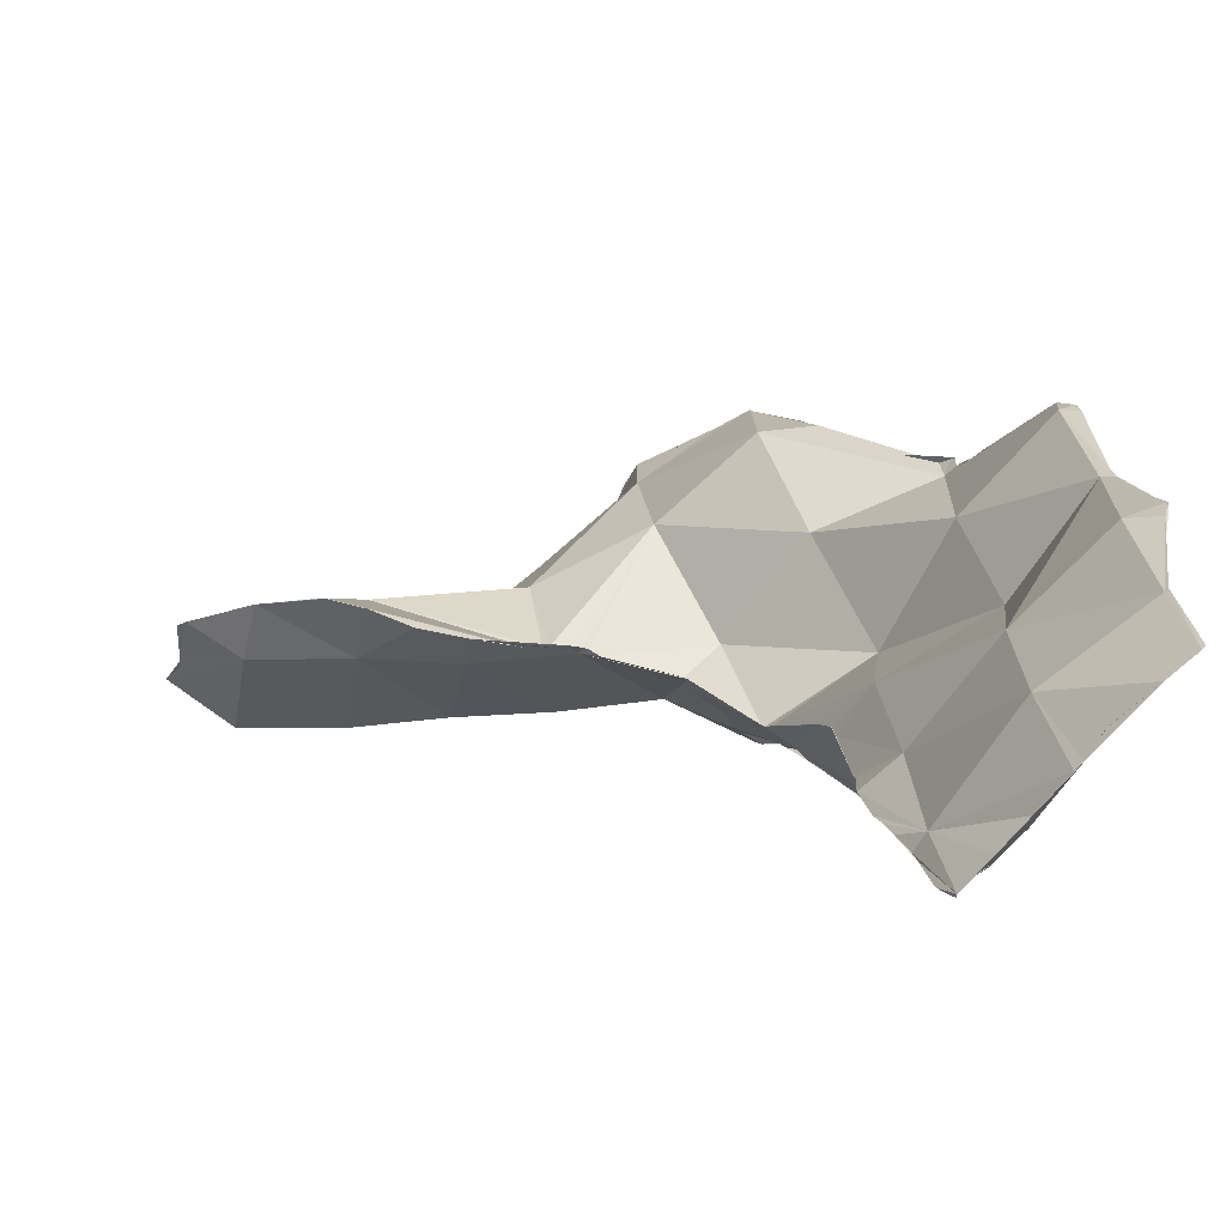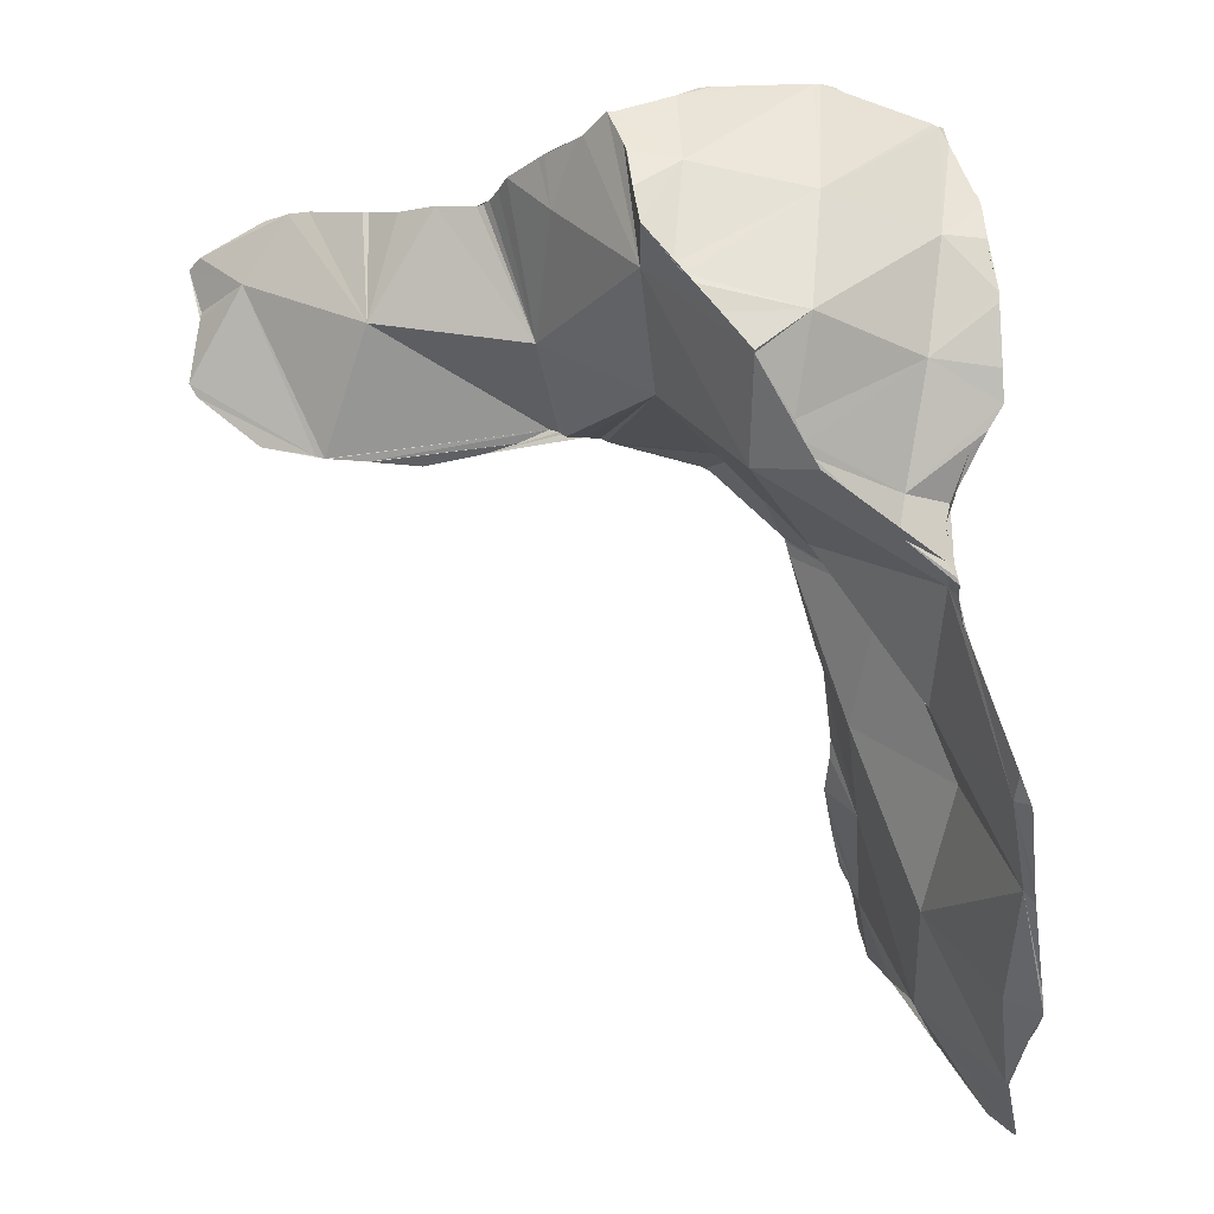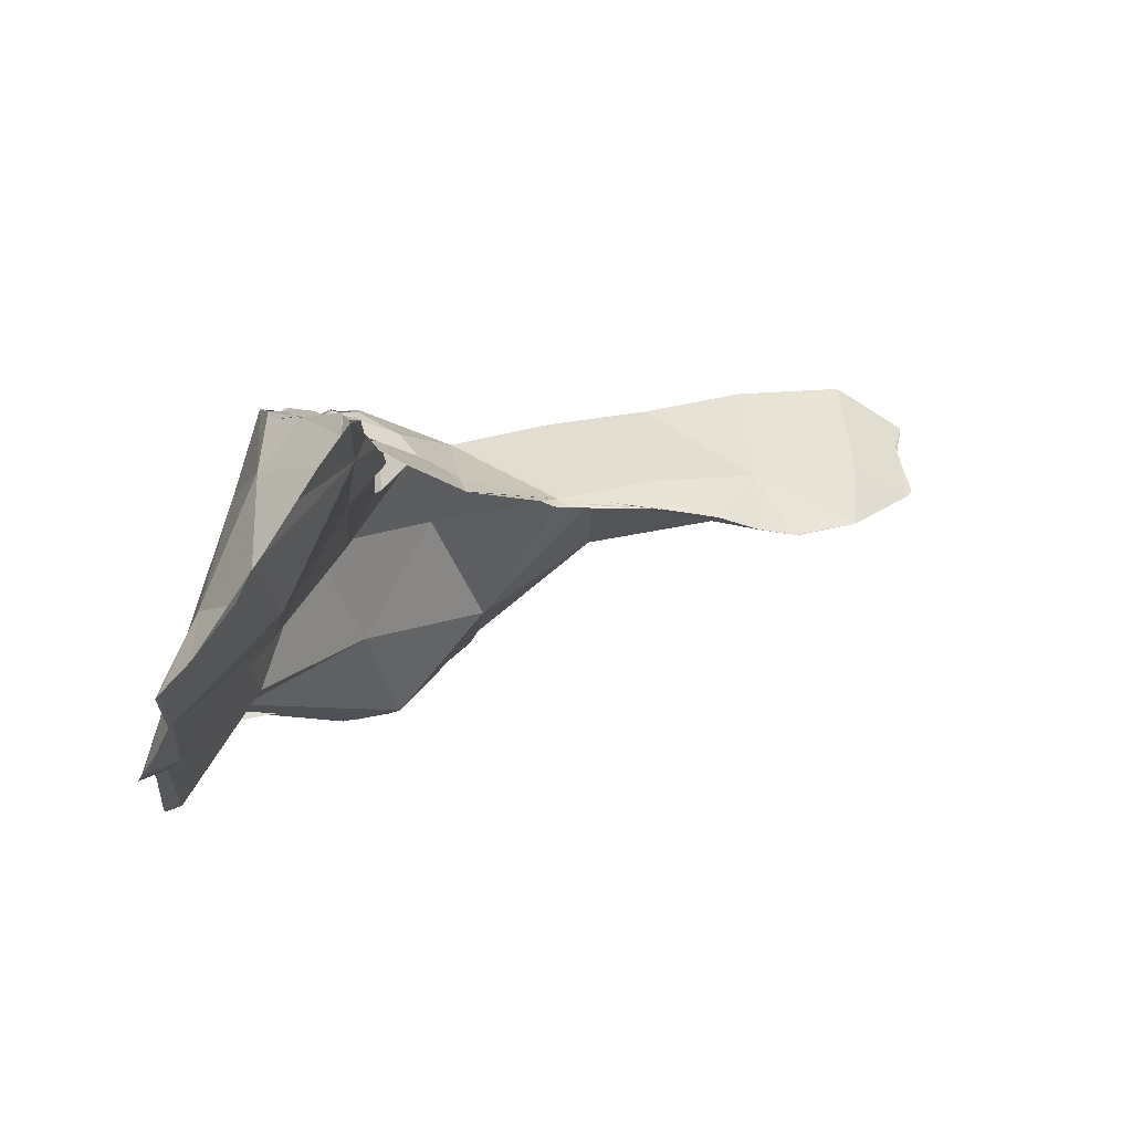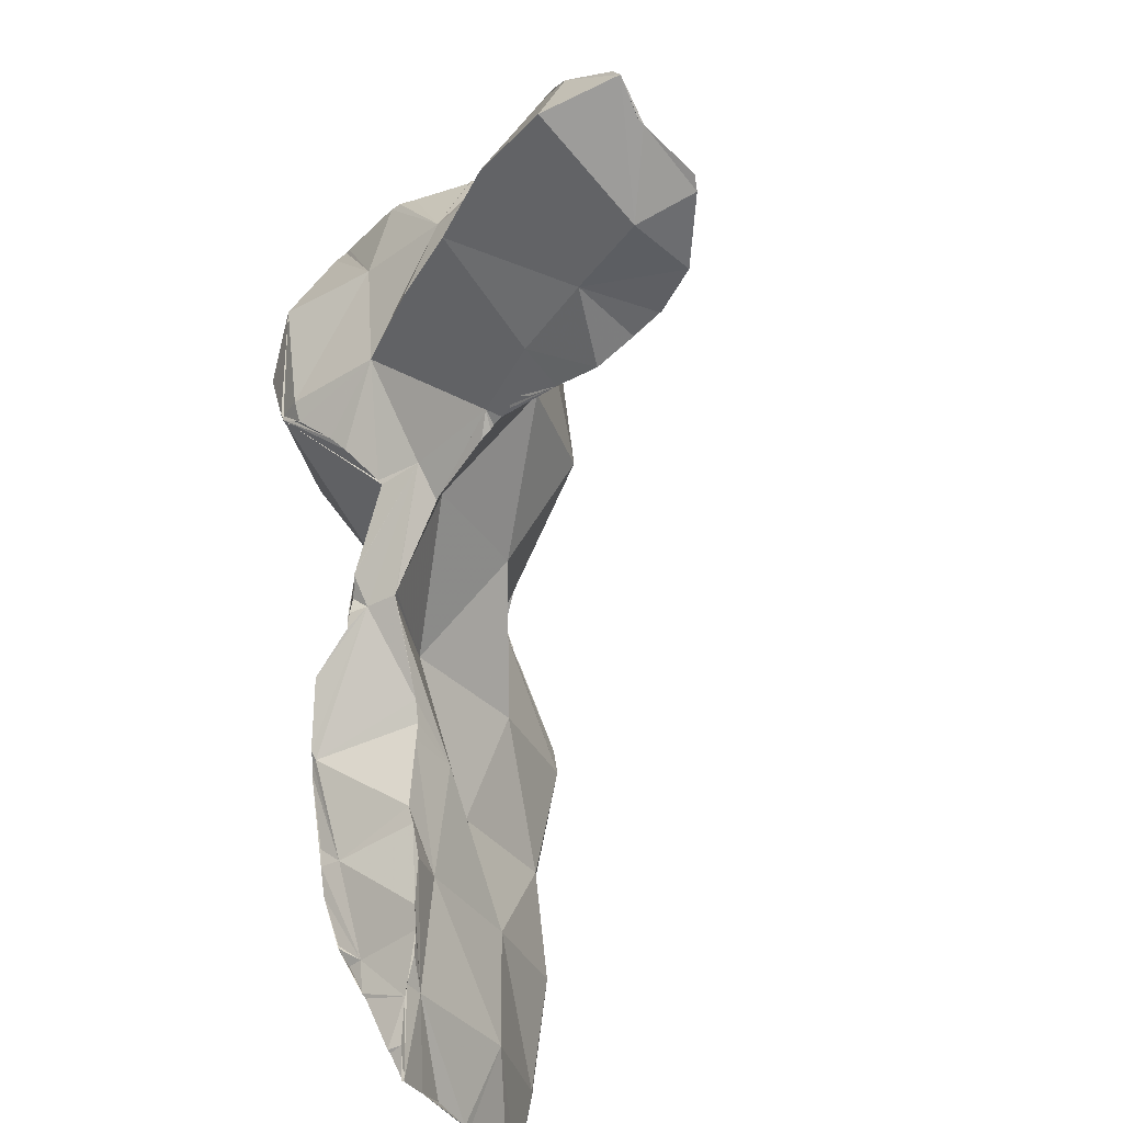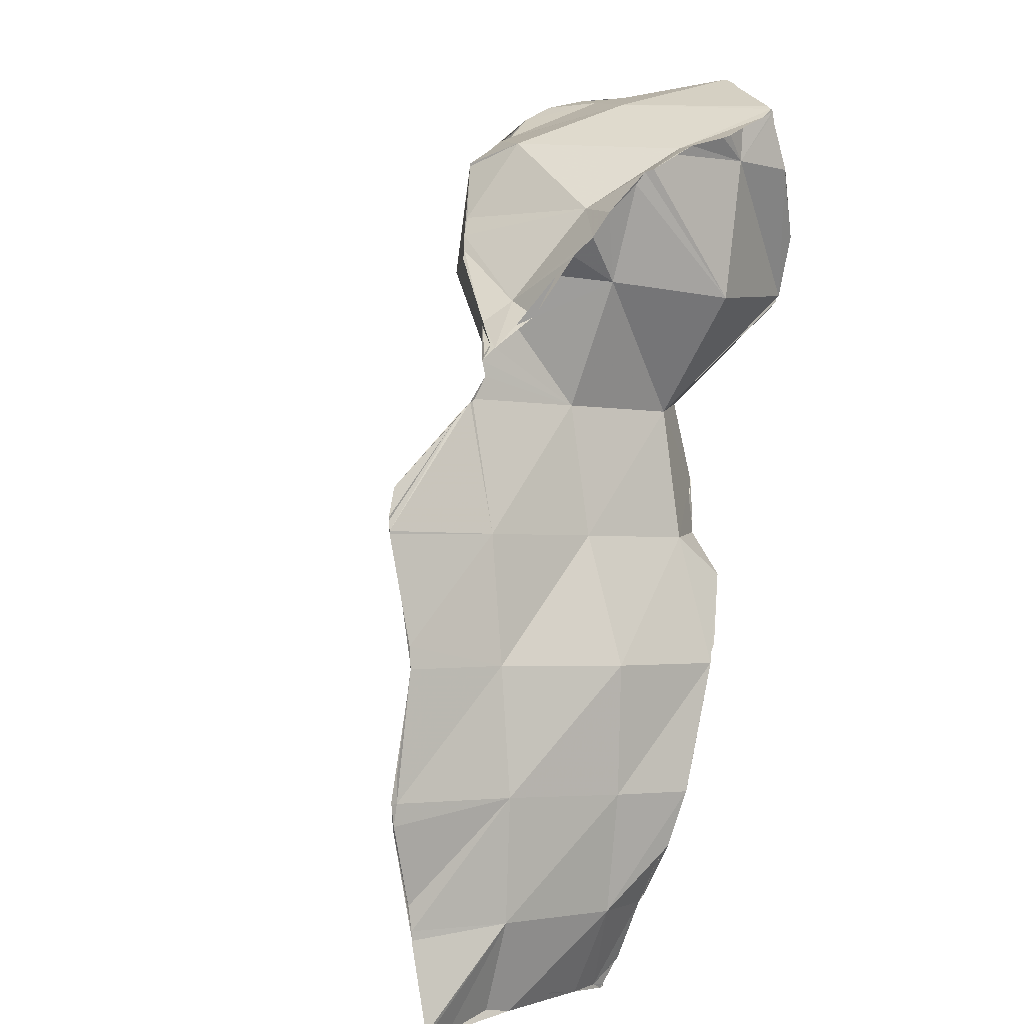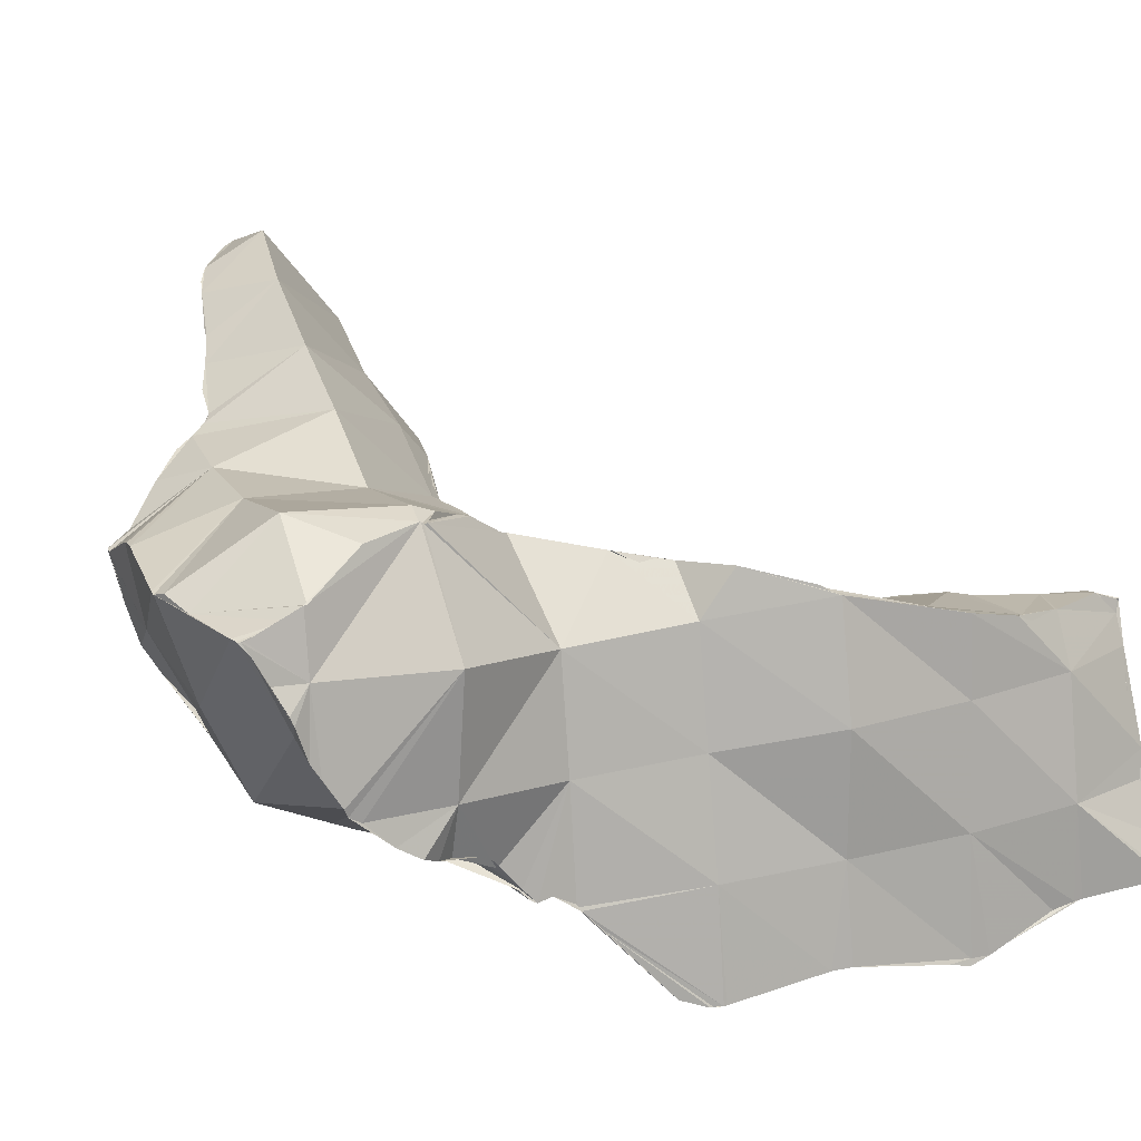
<metadata>
{"format":"obj","ext":"obj","renderer":"f3d","projection":"perspective","resolution":1024,"background":"white","views":[{"elev":-66.9,"azim":171.3,"up":"+Y"},{"elev":41.7,"azim":-174.6,"up":"+Y"},{"elev":-13.2,"azim":-11.3,"up":"+Z"},{"elev":-36.7,"azim":55.7,"up":"+Y"},{"elev":4.7,"azim":-109.1,"up":"+Y"},{"elev":30.4,"azim":-114.2,"up":"+Z"}]}
</metadata>
<code>
o Mesh 0
v -0.356 0.047 0.079
v -0.349 0.047 0.076
v -0.355 0.053 0.08
v -0.35 0.013 0.065
v -0.358 0.037 0.076
v -0.357 0.02 0.07
v -0.346 0.081 0.089
v -0.348 0.081 0.089
v -0.35 0.078 0.088
v -0.357 0.019 0.07
v -0.356 0.013 0.066
v -0.323 0.023 0.061
v -0.325 0.015 0.059
v -0.321 0.058 0.066
v -0.321 0.052 0.064
v -0.346 0.084 0.091
v -0.35 0.001 0.064
v -0.32 0.039 0.062
v -0.332 -0.006 0.058
v -0.331 -0.002 0.058
v -0.327 0.007 0.058
v -0.317 0.089 0.066
v -0.318 0.083 0.066
v -0.312 0.125 0.091
v -0.318 0.124 0.095
v -0.32 0.119 0.094
v -0.335 0.106 0.097
v -0.349 -0.001 0.063
v -0.34 -0.022 0.059
v -0.335 -0.022 0.057
v -0.314 0.096 0.069
v -0.317 0.13 0.094
v -0.34 -0.023 0.058
v -0.339 -0.031 0.054
v -0.339 -0.032 0.054
v -0.302 0.126 0.086
v -0.304 0.121 0.083
v -0.303 0.125 0.085
v -0.312 0.136 0.097
v -0.278 0.165 0.093
v -0.301 0.127 0.086
v -0.278 0.152 0.085
v -0.293 0.164 0.1
v -0.292 0.162 0.099
v -0.311 0.137 0.097
v -0.243 0.167 0.088
v -0.277 0.153 0.085
v -0.25 0.16 0.085
v -0.276 0.2 0.115
v -0.298 0.176 0.111
v -0.246 0.162 0.084
v -0.244 0.163 0.084
v -0.31 0.199 0.126
v -0.311 0.192 0.123
v -0.302 0.182 0.115
v -0.239 0.163 0.084
v -0.24 0.197 0.124
v -0.274 0.238 0.119
v -0.32 0.2 0.125
v -0.32 0.199 0.125
v -0.32 0.198 0.125
v -0.317 0.197 0.124
v -0.208 0.155 0.083
v -0.207 0.164 0.096
v -0.233 0.162 0.085
v -0.231 0.163 0.086
v -0.228 0.163 0.087
v -0.221 0.159 0.085
v -0.239 0.237 0.112
v -0.309 0.238 0.132
v -0.327 0.22 0.127
v -0.32 0.2 0.126
v -0.189 0.151 0.08
v -0.172 0.163 0.099
v -0.205 0.194 0.13
v -0.211 0.235 0.109
v -0.208 0.23 0.111
v -0.274 0.273 0.111
v -0.27 0.273 0.11
v -0.305 0.275 0.112
v -0.309 0.273 0.114
v -0.339 0.241 0.119
v -0.173 0.154 0.077
v -0.204 0.227 0.112
v -0.206 0.228 0.112
v -0.224 0.251 0.103
v -0.214 0.241 0.107
v -0.303 0.275 0.112
v -0.238 0.264 0.096
v -0.245 0.273 0.095
v -0.247 0.273 0.095
v -0.264 0.272 0.107
v -0.319 0.269 0.112
v -0.34 0.247 0.116
v -0.339 0.242 0.119
v -0.16 0.155 0.076
v -0.172 0.154 0.077
v -0.17 0.191 0.138
v -0.179 0.22 0.117
v -0.191 0.225 0.114
v -0.226 0.253 0.102
v -0.236 0.262 0.097
v -0.338 0.263 0.113
v -0.34 0.262 0.113
v -0.341 0.262 0.113
v -0.341 0.261 0.113
v -0.341 0.26 0.113
v -0.138 0.154 0.081
v -0.136 0.159 0.103
v -0.159 0.155 0.076
v -0.156 0.155 0.077
v -0.169 0.216 0.122
v -0.116 0.162 0.094
v -0.134 0.184 0.14
v -0.149 0.211 0.128
v -0.167 0.216 0.122
v -0.114 0.177 0.115
v -0.113 0.165 0.097
v -0.109 0.187 0.127
v -0.114 0.178 0.117
v -0.134 0.205 0.13
v -0.142 0.209 0.129
v -0.113 0.192 0.127
v -0.341 -0.03 0.05
v -0.361 0 0.047
v -0.347 -0.03 0.041
v -0.339 -0.032 0.053
v -0.355 -0.027 0.03
v -0.334 -0.002 0.051
v -0.365 0.039 0.049
v -0.364 -0.029 0.012
v -0.362 -0.029 0.015
v -0.353 -0.001 0.007
v -0.376 0.003 0.007
v -0.368 -0.027 0.003
v -0.331 0.041 0.049
v -0.365 0.081 0.05
v -0.377 0.043 0.008
v -0.388 -0.026 -0.023
v -0.379 -0.029 -0.013
v -0.352 0.042 0.008
v -0.337 0.119 0.082
v -0.383 0.005 -0.026
v -0.383 0.013 -0.027
v -0.326 0.083 0.047
v -0.387 -0.027 -0.022
v -0.382 0.002 -0.025
v -0.351 0.122 0.044
v -0.372 0.084 0.007
v -0.388 0.046 -0.032
v -0.383 0.003 -0.026
v -0.383 0.002 -0.026
v -0.377 0.045 -0.028
v -0.36 0.088 0.019
v -0.33 0.161 0.079
v -0.387 0.038 -0.033
v -0.333 0.129 0.057
v -0.379 0.089 -0.024
v -0.343 0.164 0.041
v -0.366 0.125 0.006
v -0.383 0.086 -0.026
v -0.388 0.039 -0.033
v -0.288 0.165 0.077
v -0.388 0.054 -0.032
v -0.348 0.129 0.009
v -0.354 0.204 0.051
v -0.382 0.093 -0.026
v -0.389 0.047 -0.034
v -0.389 0.046 -0.034
v -0.31 0.167 0.035
v -0.372 0.131 -0.029
v -0.349 0.199 0.093
v -0.349 0.193 0.026
v -0.355 0.167 0.003
v -0.356 0.166 0.002
v -0.382 0.089 -0.026
v -0.378 0.128 -0.031
v -0.378 0.127 -0.031
v -0.263 0.204 0.054
v -0.35 0.174 0.012
v -0.359 0.24 0.063
v -0.353 0.206 0.032
v -0.348 0.19 0.02
v -0.358 0.163 -0.002
v -0.377 0.131 -0.031
v -0.377 0.132 -0.031
v -0.292 0.208 0.018
v -0.347 0.244 0.099
v -0.359 0.235 0.057
v -0.356 0.245 0.072
v -0.362 0.218 0.041
v -0.358 0.212 0.036
v -0.336 0.198 0.023
v -0.351 0.183 0.012
v -0.373 0.141 -0.028
v -0.353 0.174 0.008
v -0.258 0.247 0.056
v -0.225 0.2 0.081
v -0.335 0.191 0.013
v -0.359 0.239 0.06
v -0.361 0.226 0.047
v -0.352 0.252 0.093
v -0.353 0.251 0.09
v -0.355 0.248 0.078
v -0.34 0.228 0.047
v -0.349 0.184 0.011
v -0.352 0.181 0.008
v -0.353 0.179 0.007
v -0.282 0.25 0.033
v -0.172 0.196 0.092
v -0.312 0.212 0.014
v -0.342 0.248 0.079
v -0.346 0.255 0.1
v -0.343 0.259 0.109
v -0.307 0.22 0.016
v -0.31 0.215 0.015
v -0.292 0.244 0.023
v -0.271 0.255 0.043
v -0.229 0.242 0.09
v -0.307 0.265 0.073
v -0.304 0.226 0.018
v -0.307 0.251 0.035
v -0.292 0.245 0.023
v -0.275 0.254 0.04
v -0.268 0.256 0.046
v -0.25 0.272 0.087
v -0.129 0.192 0.114
v -0.268 0.269 0.078
v -0.258 0.263 0.055
v -0.255 0.268 0.065
v -0.252 0.271 0.079
f 1 2 3
f 4 2 1 5 6
f 2 7 8 9 3
f 4 6 10 11
f 12 2 4 13
f 14 7 2 15
f 8 7 16
f 17 4 11
f 15 2 12 18
f 13 4 19 20 21
f 22 7 14 23
f 24 25 26 27 16 7
f 19 4 17 28 29 30
f 31 24 7 22
f 25 24 32
f 30 29 33 34 35
f 36 24 31 37 38
f 32 24 39
f 40 24 36 41 42
f 40 43 44 45 39 24
f 46 40 42 47 48
f 43 40 49 50
f 46 48 51 52
f 46 49 40
f 49 53 54 55 50
f 56 46 52
f 46 57 49
f 58 53 49
f 54 53 59 60 61 62
f 63 64 46 56 65 66 67 68
f 64 57 46
f 69 49 57
f 69 58 49
f 58 70 53
f 70 71 72 59 53
f 73 74 64 63
f 64 75 57
f 76 69 57 77
f 78 58 69 79
f 58 80 81 70
f 71 70 82
f 83 74 73
f 74 75 64
f 77 57 75 84 85
f 86 69 76 87
f 58 78 88 80
f 69 89 90 91 92 79
f 93 94 95 82 70 81
f 96 74 83 97
f 74 98 75
f 84 75 99 100
f 89 69 86 101 102
f 94 93 103 104 105 106 107
f 108 109 74 96 110 111
f 109 98 74
f 99 75 98 112
f 113 109 108
f 109 114 98
f 112 98 115 116
f 117 109 113 118
f 119 114 109 117 120
f 115 98 114 121 122
f 121 114 119 123
f 33 124 34
f 124 33 29 28 125 126
f 34 124 127 35
f 126 128 129 127 124
f 10 125 28 17 11
f 126 125 131 132 128
f 127 129 20 19 30 35
f 5 130 125 10 6
f 20 129 21
f 132 133 129 128
f 9 130 5 1 3
f 130 134 125
f 131 125 134 135
f 129 136 18 12 13 21
f 133 136 129
f 9 137 130
f 130 138 134
f 131 135 140 133 132
f 134 139 146 140 135
f 136 14 15 18
f 133 141 136
f 9 142 137
f 137 138 130
f 143 134 138 144
f 136 145 23 14
f 146 147 133 140
f 147 141 133
f 141 145 136
f 27 142 9 8 16
f 142 148 137
f 137 149 138
f 152 139 134 143 151
f 145 37 31 22 23
f 152 147 146 139
f 147 153 141
f 141 154 145
f 26 142 27
f 155 148 142
f 148 149 137
f 149 150 138
f 37 145 157 38
f 151 147 152
f 158 141 153
f 158 154 141
f 154 157 145
f 45 155 142 26 25 32 39
f 155 159 148
f 148 160 149
f 150 149 161 164
f 156 153 147 151 143 144
f 162 156 144 138 150
f 157 163 41 36 38
f 158 165 154
f 154 165 157
f 44 155 45
f 155 166 159
f 159 160 148
f 167 176 161 149 160
f 168 153 156 162 169
f 162 150 169
f 157 170 163
f 163 47 42 41
f 158 153 168 164 161
f 158 171 165
f 165 170 157
f 61 155 44 43 50 55 62
f 155 172 166
f 160 159 174 175
f 160 177 178 167
f 176 158 161
f 169 150 164 168
f 170 179 163
f 163 51 48 47
f 171 158 176 167 178
f 171 180 165
f 165 180 170
f 60 172 155 61
f 62 55 54
f 172 181 200 189 166
f 183 159 166 182 173
f 159 183 194 208 196 174
f 175 174 196 180 171 195 184
f 177 160 175 184 185
f 186 171 178 177 185
f 170 187 179
f 179 65 56 52 51 163
f 180 187 170
f 72 188 172 60 59
f 181 172 188 190
f 166 191 192 182
f 173 182 192 193
f 194 183 173 193
f 184 195 186 185
f 195 171 186
f 187 197 179
f 65 179 198 66
f 206 199 211 187 180
f 95 188 72 71 82
f 166 189 201 191
f 181 190 204 212 205 200
f 188 202 203 204 190
f 191 201 205 193 192
f 199 206 207 208 194 193
f 207 180 196 208
f 197 198 179
f 66 198 210 67
f 107 188 95 94
f 201 189 200 205
f 202 188 213
f 203 202 213 214 212
f 204 203 212
f 215 216 193 205
f 216 211 199 193
f 206 180 207
f 197 219 198
f 198 85 84 100 210
f 67 210 110 96 97 68
f 106 214 213 188 107
f 104 220 212 214 105
f 221 215 205 222
f 217 187 211 216 215 221
f 223 209 197 187 217
f 229 197 209 224 218 225
f 197 226 90 89 219
f 198 219 87 76 77 85
f 210 100 99 112 116
f 110 210 227 111
f 68 97 83 73 63
f 105 214 106
f 212 222 205
f 103 220 104
f 212 220 222
f 222 223 217 221
f 222 224 209 223
f 218 224 222 220
f 225 218 220 228
f 226 197 229 230 231
f 219 101 86 87
f 210 116 115 122 227
f 111 227 118 113 108
f 80 220 103 93 81
f 228 230 229 225
f 88 228 220 80
f 102 219 89
f 90 226 231 228 91
f 101 219 102
f 123 227 122 121
f 227 120 117 118
f 231 230 228
f 92 228 88 78 79
f 91 228 92
f 227 123 119 120

</code>
